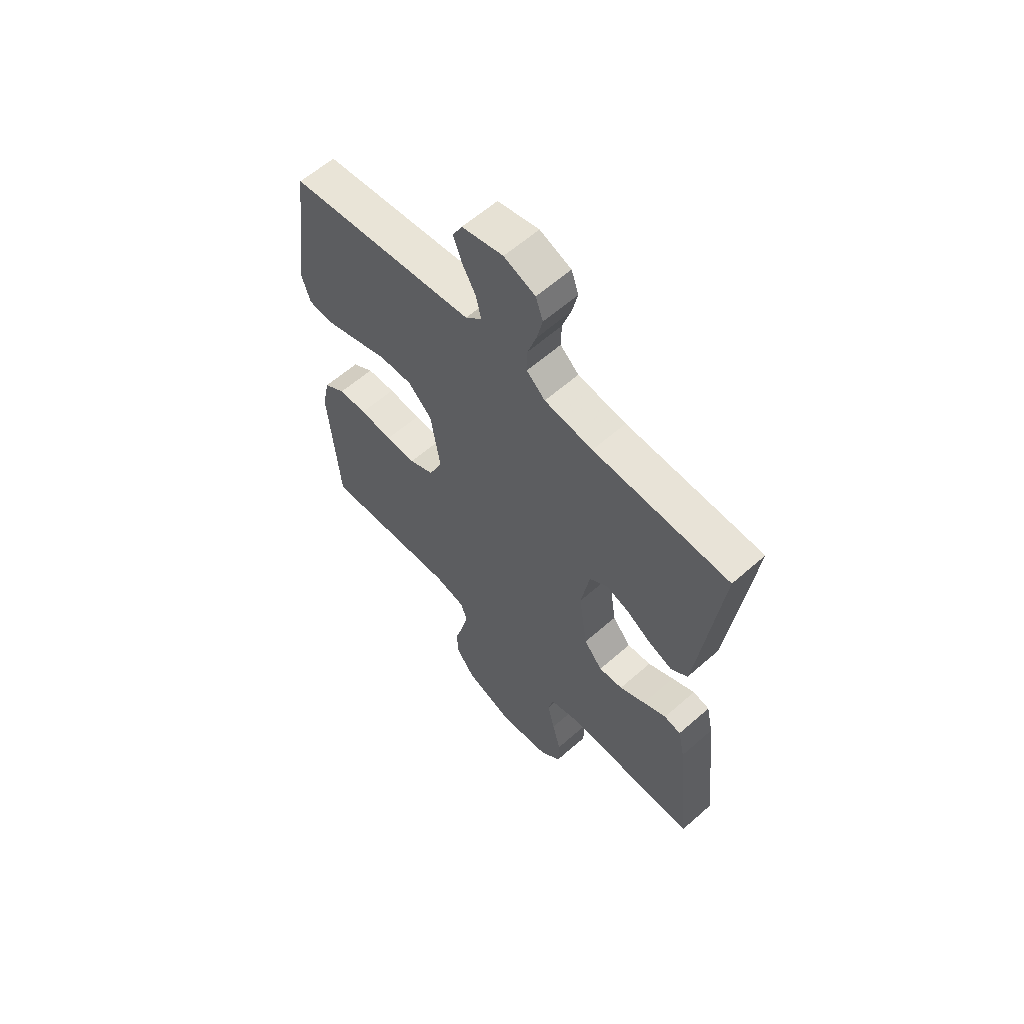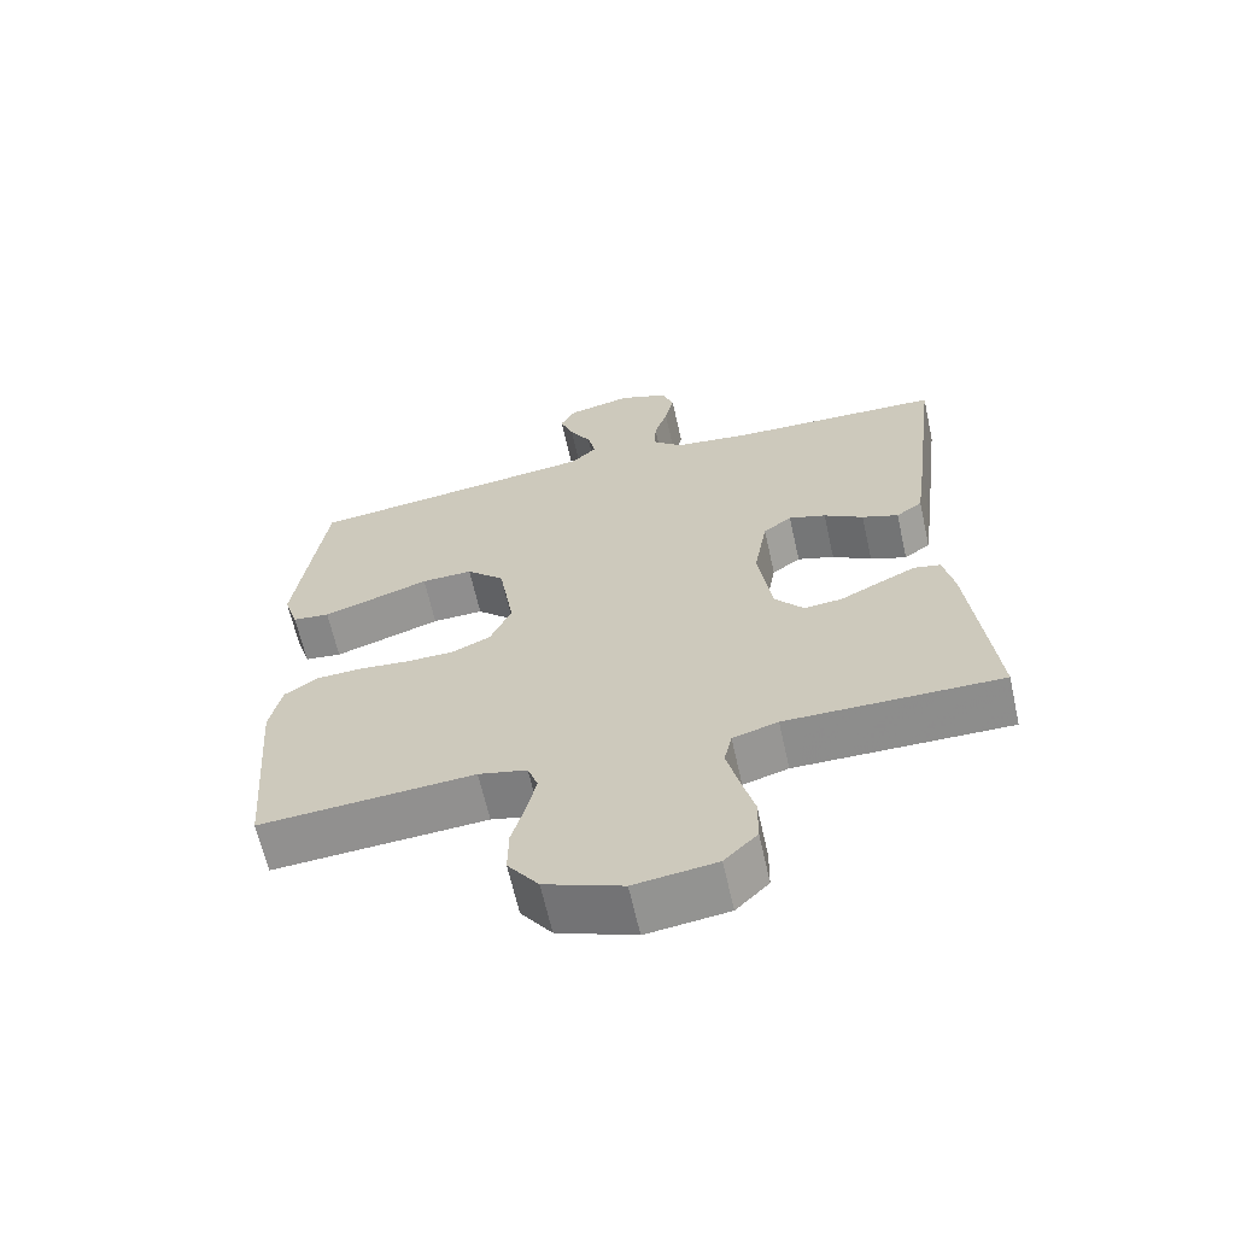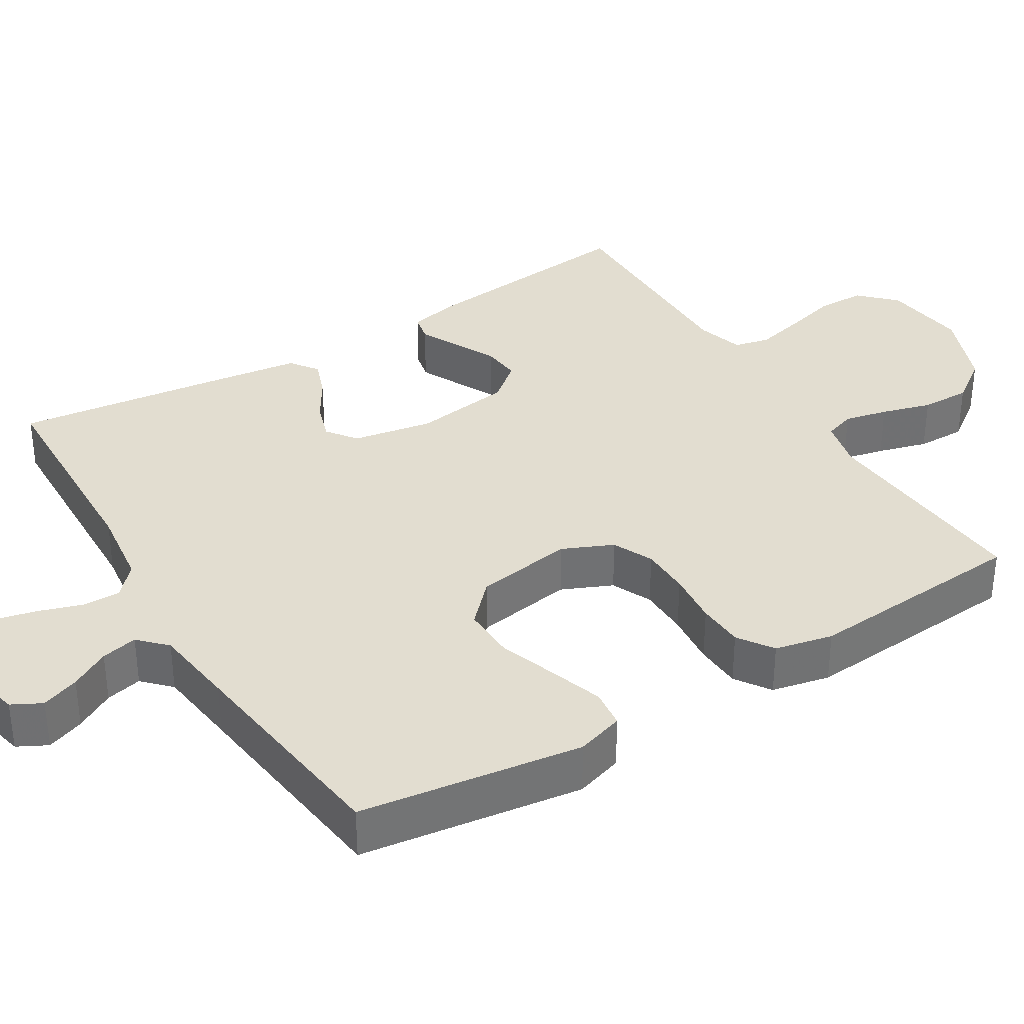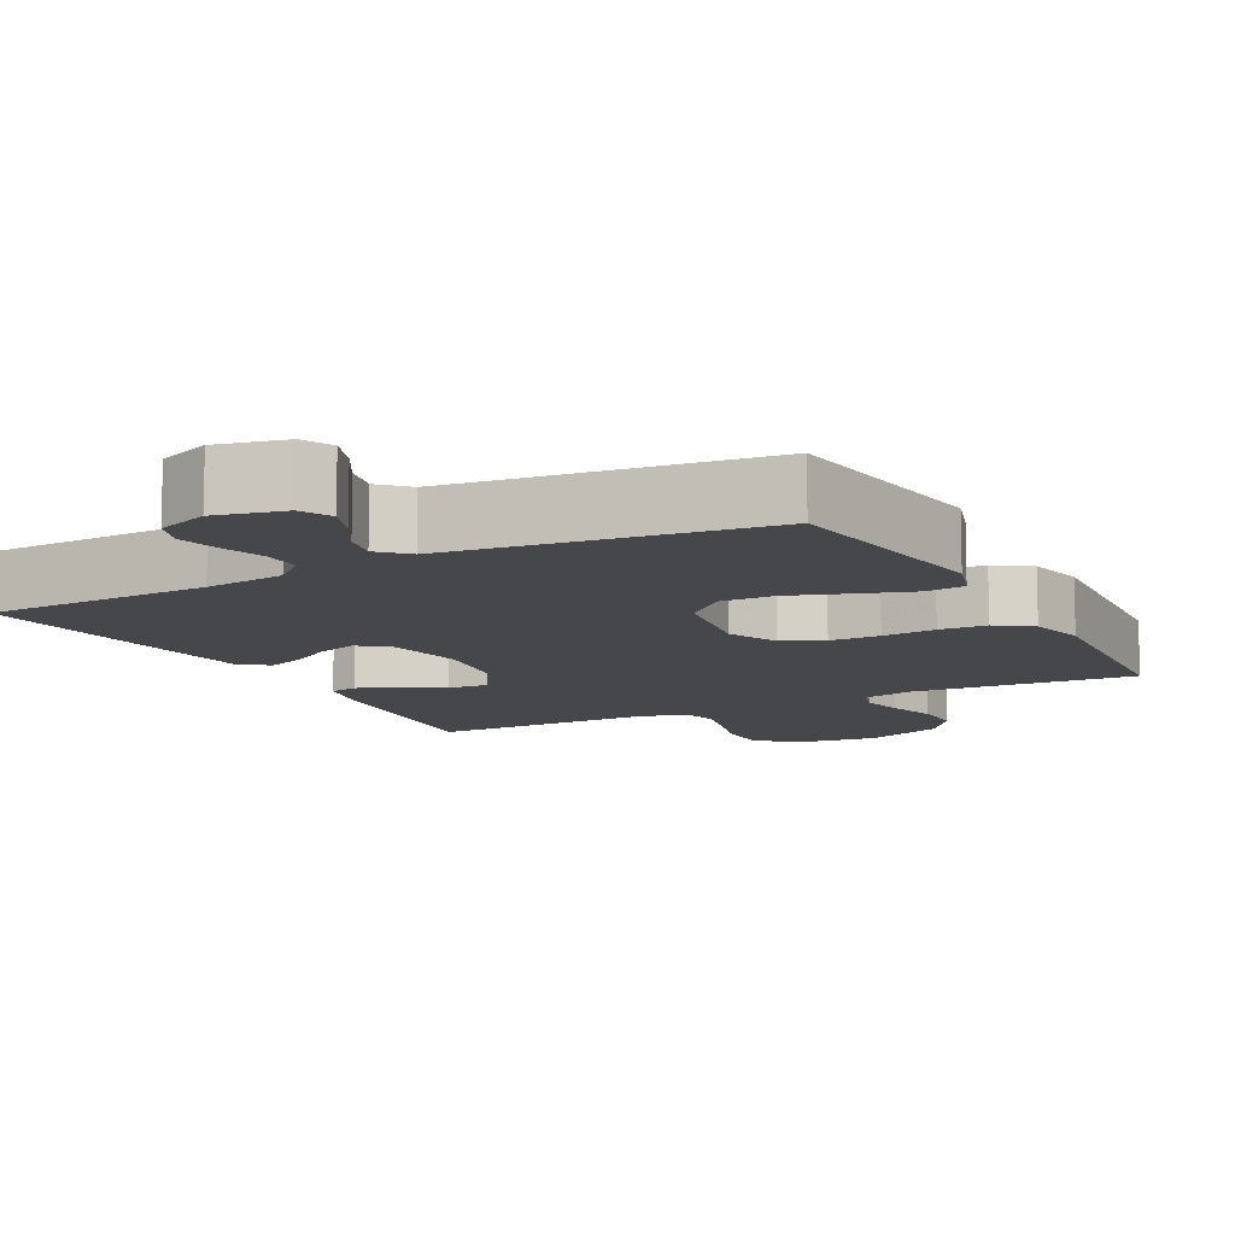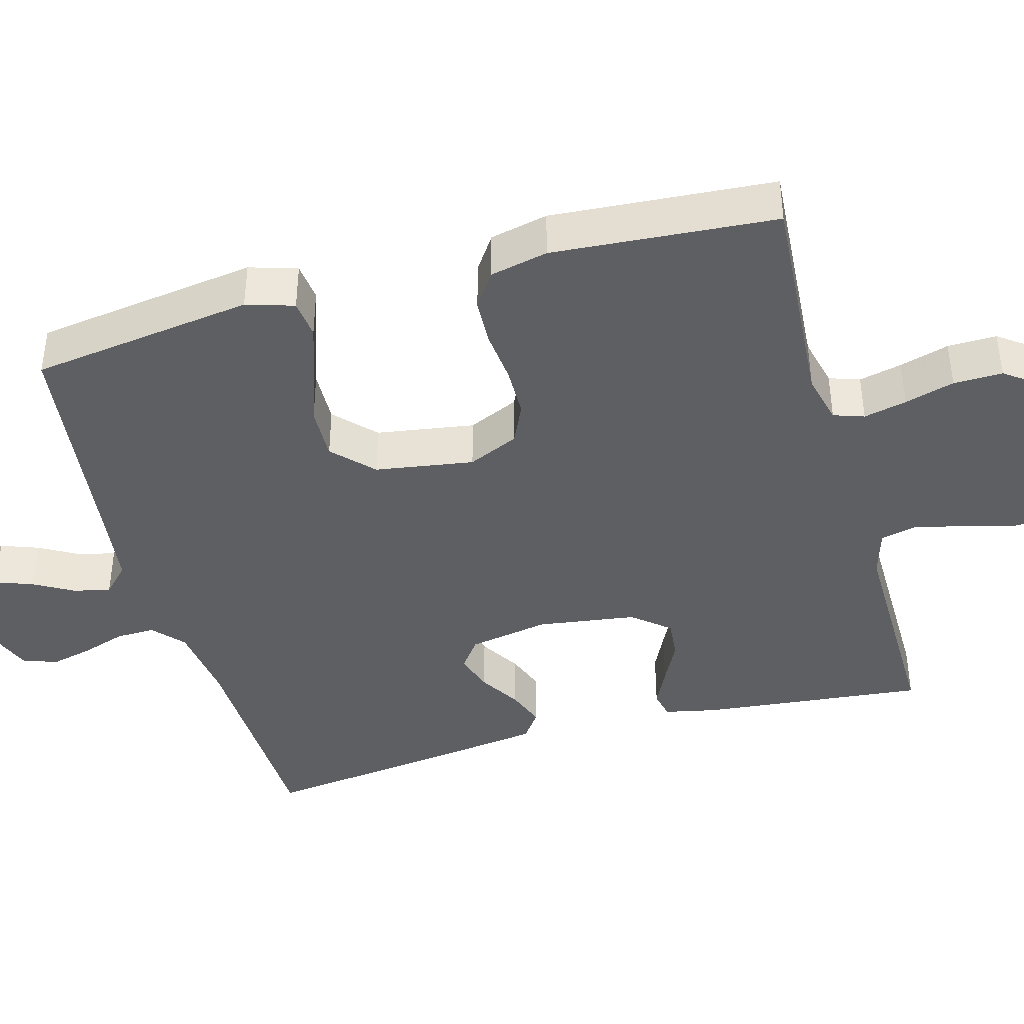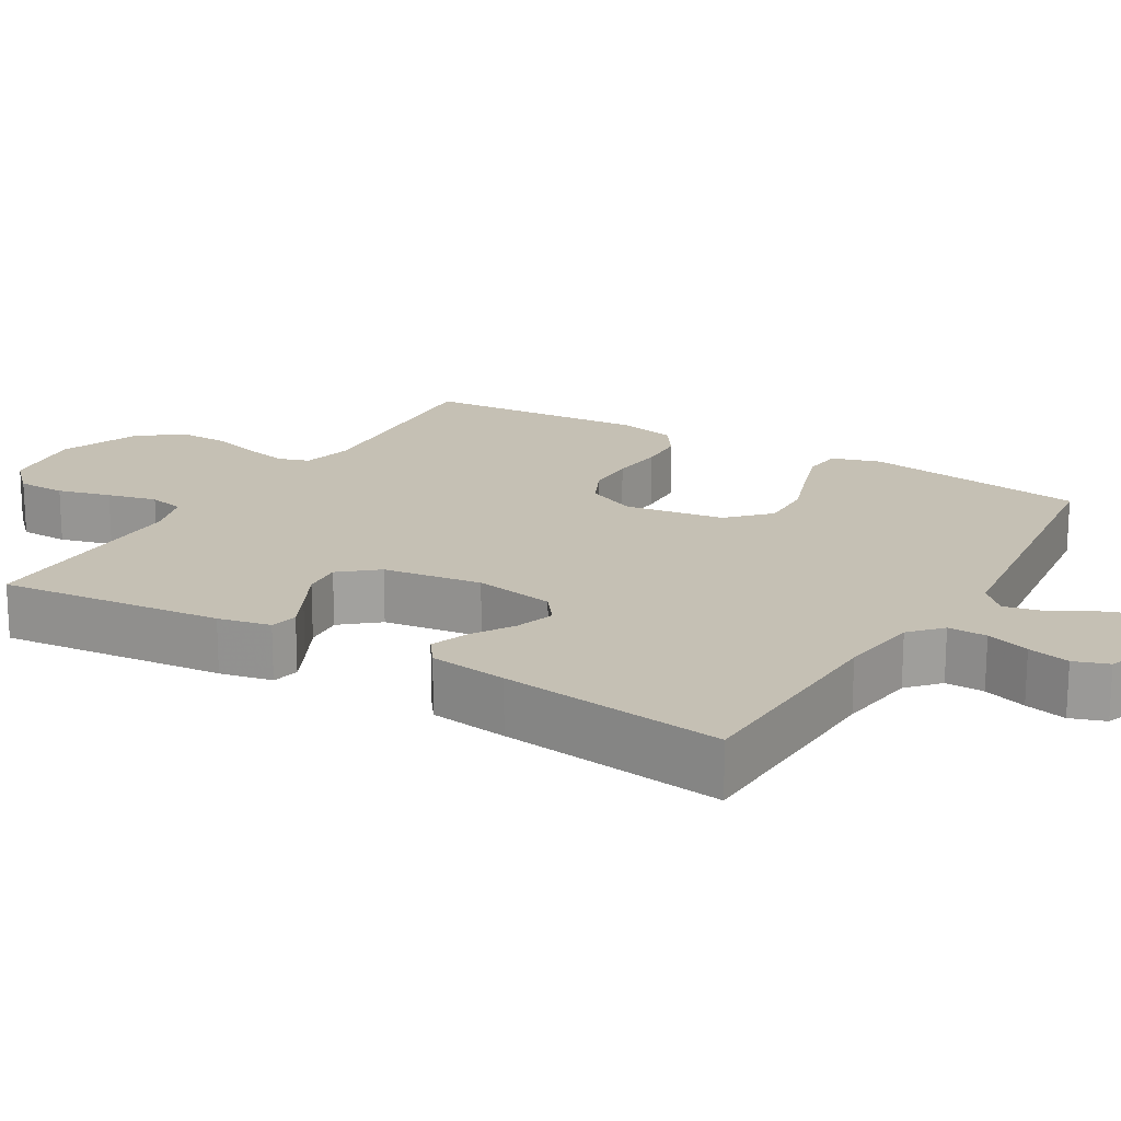
<metadata>
{"format":"obj","ext":"obj","renderer":"f3d","projection":"perspective","resolution":1024,"background":"white","views":[{"elev":60.6,"azim":-132.0,"up":"+Z"},{"elev":-64.5,"azim":-167.4,"up":"+Z"},{"elev":35.3,"azim":58.6,"up":"+Y"},{"elev":-10.7,"azim":27.8,"up":"+Y"},{"elev":-41.5,"azim":105.6,"up":"+Y"},{"elev":18.4,"azim":-59.2,"up":"+Y"}]}
</metadata>
<code>
v 0.5 0.07 -0.5
v 0.2 0.07 -0.479
v 0.132 0.07 -0.495
v 0.118 0.07 -0.536
v 0.131 0.07 -0.594
v 0.15 0.07 -0.661
v 0.151 0.07 -0.727
v 0.108 0.07 -0.786
v 0 0.07 -0.828
v -0.114 0.07 -0.813
v -0.16 0.07 -0.767
v -0.161 0.07 -0.702
v -0.142 0.07 -0.631
v -0.126 0.07 -0.565
v -0.137 0.07 -0.517
v -0.2 0.07 -0.498
v -0.5 0.07 -0.5
v -0.468 0.07 -0.2
v -0.453 0.07 -0.13
v -0.416 0.07 -0.122
v -0.365 0.07 -0.147
v -0.308 0.07 -0.176
v -0.255 0.07 -0.181
v -0.214 0.07 -0.132
v -0.195 0.07 0
v -0.214 0.07 0.108
v -0.254 0.07 0.138
v -0.306 0.07 0.121
v -0.361 0.07 0.087
v -0.412 0.07 0.068
v -0.449 0.07 0.095
v -0.463 0.07 0.2
v -0.5 0.07 0.5
v -0.2 0.07 0.51
v -0.093 0.07 0.524
v -0.052 0.07 0.561
v -0.053 0.07 0.613
v -0.072 0.07 0.671
v -0.085 0.07 0.727
v -0.069 0.07 0.773
v 0 0.07 0.8
v 0.091 0.07 0.779
v 0.112 0.07 0.739
v 0.093 0.07 0.688
v 0.063 0.07 0.635
v 0.052 0.07 0.586
v 0.088 0.07 0.551
v 0.2 0.07 0.537
v 0.5 0.07 0.5
v 0.541 0.07 0.2
v 0.521 0.07 0.136
v 0.469 0.07 0.13
v 0.397 0.07 0.154
v 0.319 0.07 0.181
v 0.247 0.07 0.183
v 0.194 0.07 0.132
v 0.173 0.07 0
v 0.203 0.07 -0.068
v 0.257 0.07 -0.093
v 0.324 0.07 -0.094
v 0.396 0.07 -0.087
v 0.459 0.07 -0.09
v 0.506 0.07 -0.122
v 0.523 0.07 -0.2
v 0.5 0 -0.5
v 0.2 0 -0.479
v 0.132 0 -0.495
v 0.118 0 -0.536
v 0.131 0 -0.594
v 0.15 0 -0.661
v 0.151 0 -0.727
v 0.108 0 -0.786
v 0 0 -0.828
v -0.114 0 -0.813
v -0.16 0 -0.767
v -0.161 0 -0.702
v -0.142 0 -0.631
v -0.126 0 -0.565
v -0.137 0 -0.517
v -0.2 0 -0.498
v -0.5 0 -0.5
v -0.468 0 -0.2
v -0.453 0 -0.13
v -0.416 0 -0.122
v -0.365 0 -0.147
v -0.308 0 -0.176
v -0.255 0 -0.181
v -0.214 0 -0.132
v -0.195 0 0
v -0.214 0 0.108
v -0.254 0 0.138
v -0.306 0 0.121
v -0.361 0 0.087
v -0.412 0 0.068
v -0.449 0 0.095
v -0.463 0 0.2
v -0.5 0 0.5
v -0.2 0 0.51
v -0.093 0 0.524
v -0.052 0 0.561
v -0.053 0 0.613
v -0.072 0 0.671
v -0.085 0 0.727
v -0.069 0 0.773
v 0 0 0.8
v 0.091 0 0.779
v 0.112 0 0.739
v 0.093 0 0.688
v 0.063 0 0.635
v 0.052 0 0.586
v 0.088 0 0.551
v 0.2 0 0.537
v 0.5 0 0.5
v 0.541 0 0.2
v 0.521 0 0.136
v 0.469 0 0.13
v 0.397 0 0.154
v 0.319 0 0.181
v 0.247 0 0.183
v 0.194 0 0.132
v 0.173 0 0
v 0.203 0 -0.068
v 0.257 0 -0.093
v 0.324 0 -0.094
v 0.396 0 -0.087
v 0.459 0 -0.09
v 0.506 0 -0.122
v 0.523 0 -0.2
f 63 64 1 2
f 60 61 62 63
f 59 60 63 2
f 58 59 2 3
f 57 58 3 4
f 51 52 53 54
f 49 50 51 54
f 48 49 54 55
f 47 48 55 56
f 42 43 44 45
f 42 45 46
f 41 42 46
f 40 41 46
f 37 38 39 40
f 37 40 46
f 36 37 46 47
f 31 32 33 34
f 31 34 35
f 28 29 30 31
f 27 28 31 35
f 26 27 35 36
f 19 20 21 22
f 17 18 19 22
f 16 17 22 23
f 15 16 23 24
f 10 11 12 13
f 10 13 14
f 9 10 14
f 5 6 7 8
f 4 5 8 9
f 57 4 9 14
f 25 26 36 47
f 25 47 56 57
f 24 25 57
f 14 15 24 57
f 66 65 128 127
f 127 126 125 124
f 66 127 124 123
f 67 66 123 122
f 68 67 122 121
f 118 117 116 115
f 118 115 114 113
f 119 118 113 112
f 120 119 112 111
f 109 108 107 106
f 110 109 106
f 110 106 105
f 110 105 104
f 104 103 102 101
f 110 104 101
f 111 110 101 100
f 98 97 96 95
f 99 98 95
f 95 94 93 92
f 99 95 92 91
f 100 99 91 90
f 86 85 84 83
f 86 83 82 81
f 87 86 81 80
f 88 87 80 79
f 77 76 75 74
f 78 77 74
f 78 74 73
f 72 71 70 69
f 73 72 69 68
f 78 73 68 121
f 111 100 90 89
f 121 120 111 89
f 121 89 88
f 121 88 79 78
f 1 65 66 2
f 2 66 67 3
f 3 67 68 4
f 4 68 69 5
f 5 69 70 6
f 6 70 71 7
f 7 71 72 8
f 8 72 73 9
f 9 73 74 10
f 10 74 75 11
f 11 75 76 12
f 12 76 77 13
f 13 77 78 14
f 14 78 79 15
f 15 79 80 16
f 16 80 81 17
f 17 81 82 18
f 18 82 83 19
f 19 83 84 20
f 20 84 85 21
f 21 85 86 22
f 22 86 87 23
f 23 87 88 24
f 24 88 89 25
f 25 89 90 26
f 26 90 91 27
f 27 91 92 28
f 28 92 93 29
f 29 93 94 30
f 30 94 95 31
f 31 95 96 32
f 32 96 97 33
f 33 97 98 34
f 34 98 99 35
f 35 99 100 36
f 36 100 101 37
f 37 101 102 38
f 38 102 103 39
f 39 103 104 40
f 40 104 105 41
f 41 105 106 42
f 42 106 107 43
f 43 107 108 44
f 44 108 109 45
f 45 109 110 46
f 46 110 111 47
f 47 111 112 48
f 48 112 113 49
f 49 113 114 50
f 50 114 115 51
f 51 115 116 52
f 52 116 117 53
f 53 117 118 54
f 54 118 119 55
f 55 119 120 56
f 56 120 121 57
f 57 121 122 58
f 58 122 123 59
f 59 123 124 60
f 60 124 125 61
f 61 125 126 62
f 62 126 127 63
f 63 127 128 64
f 64 128 65 1

</code>
